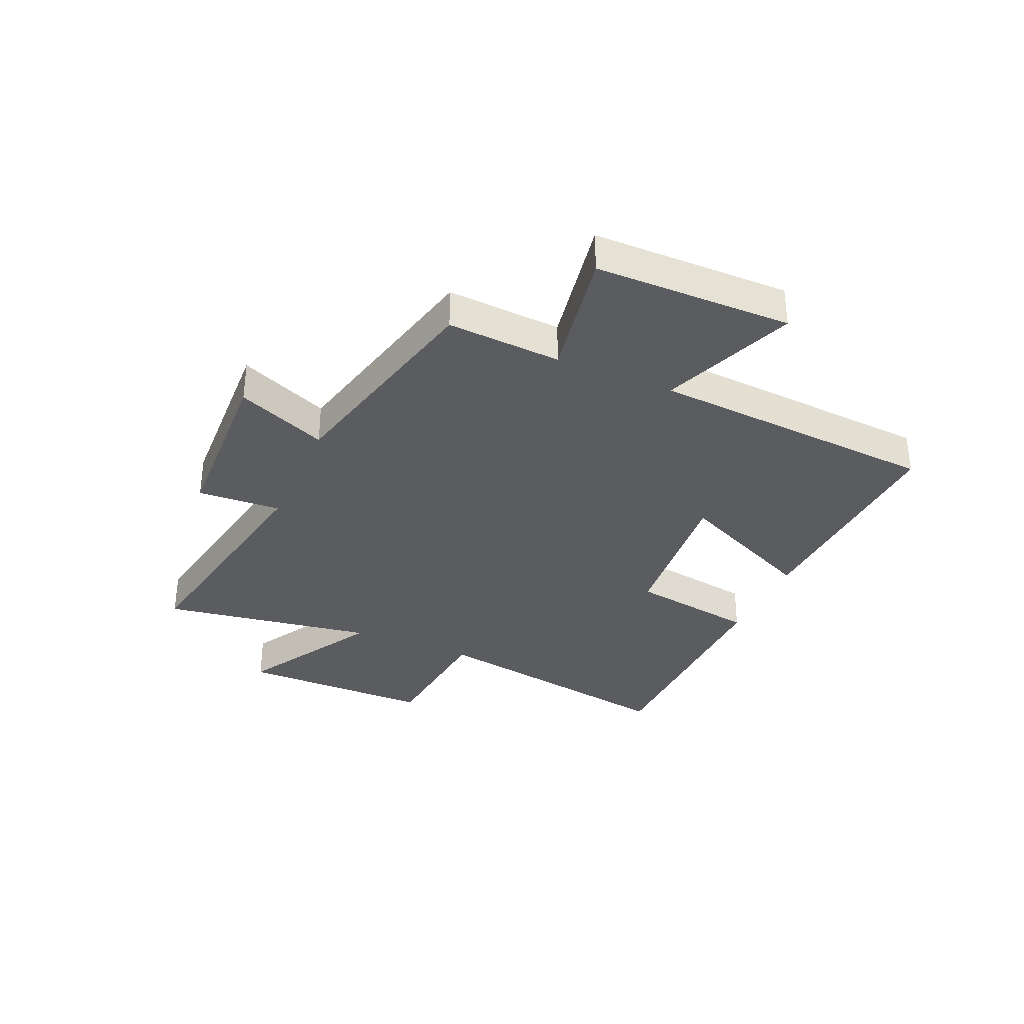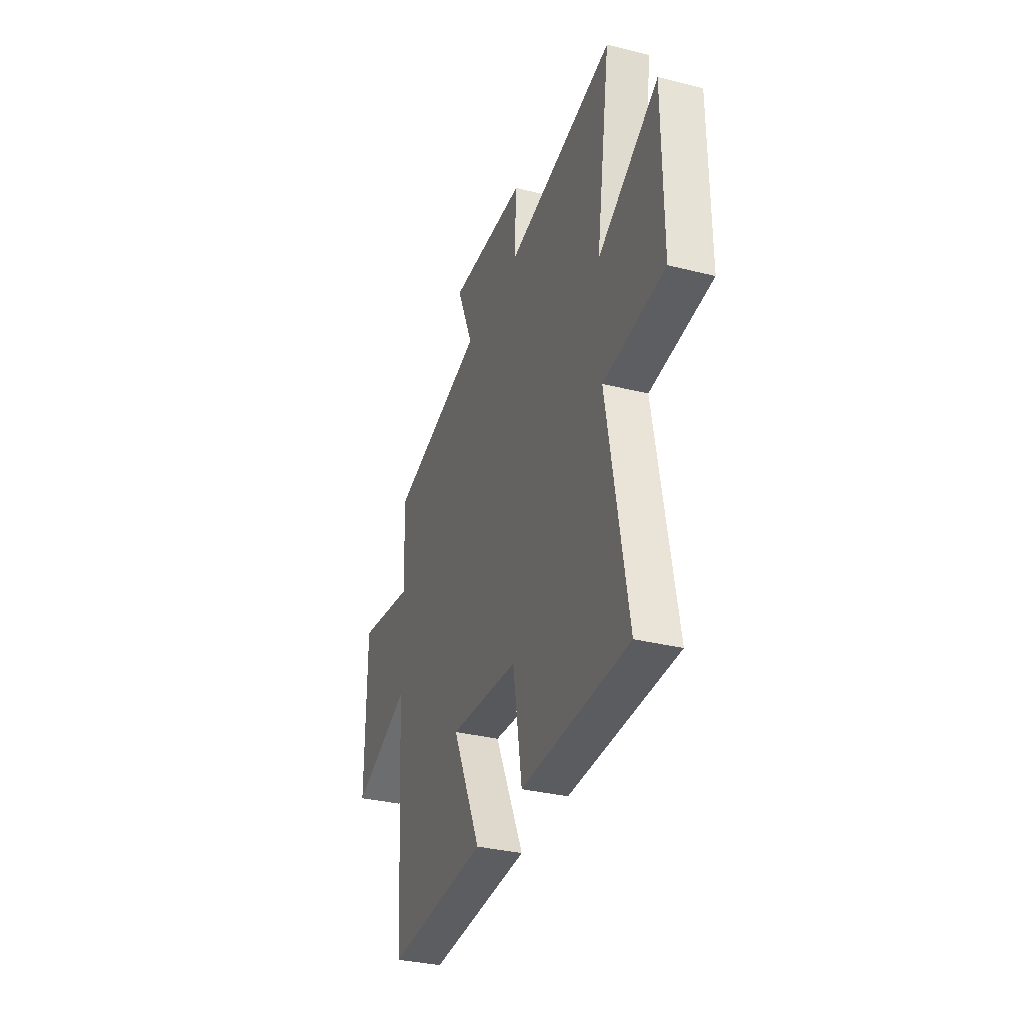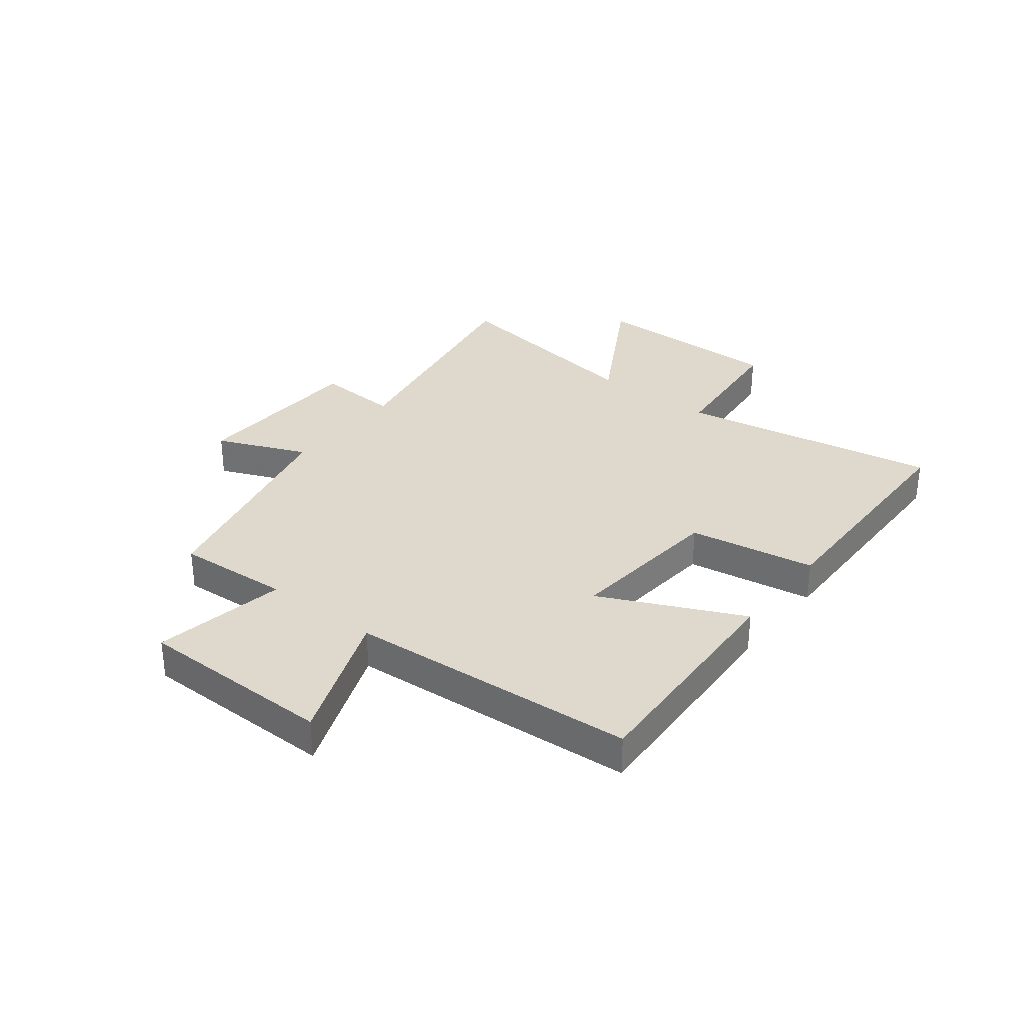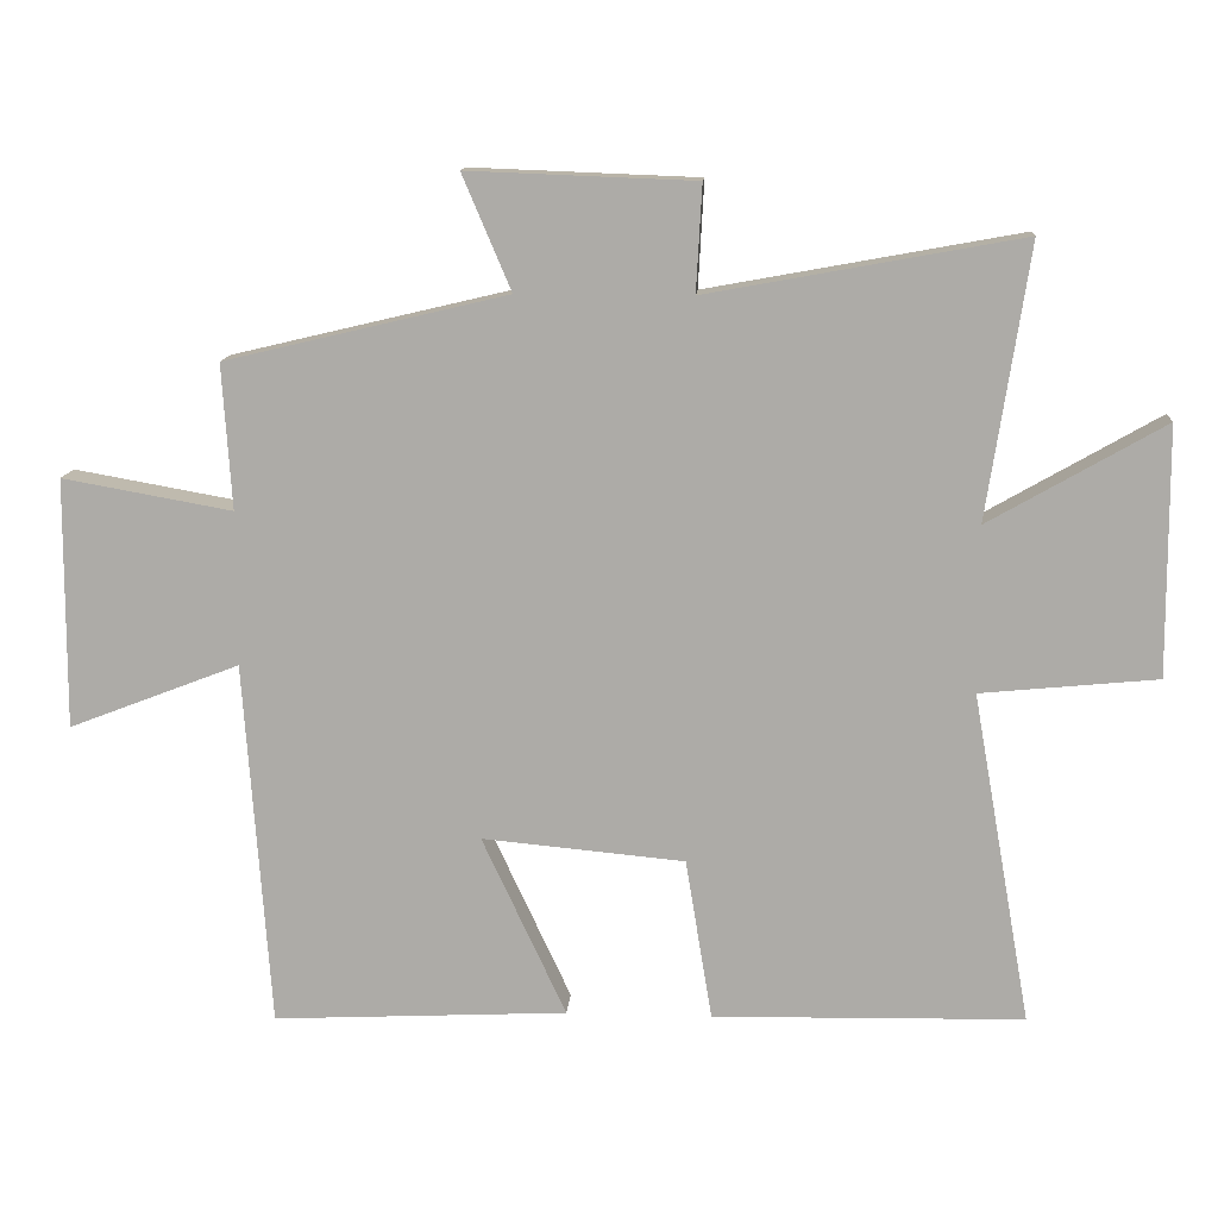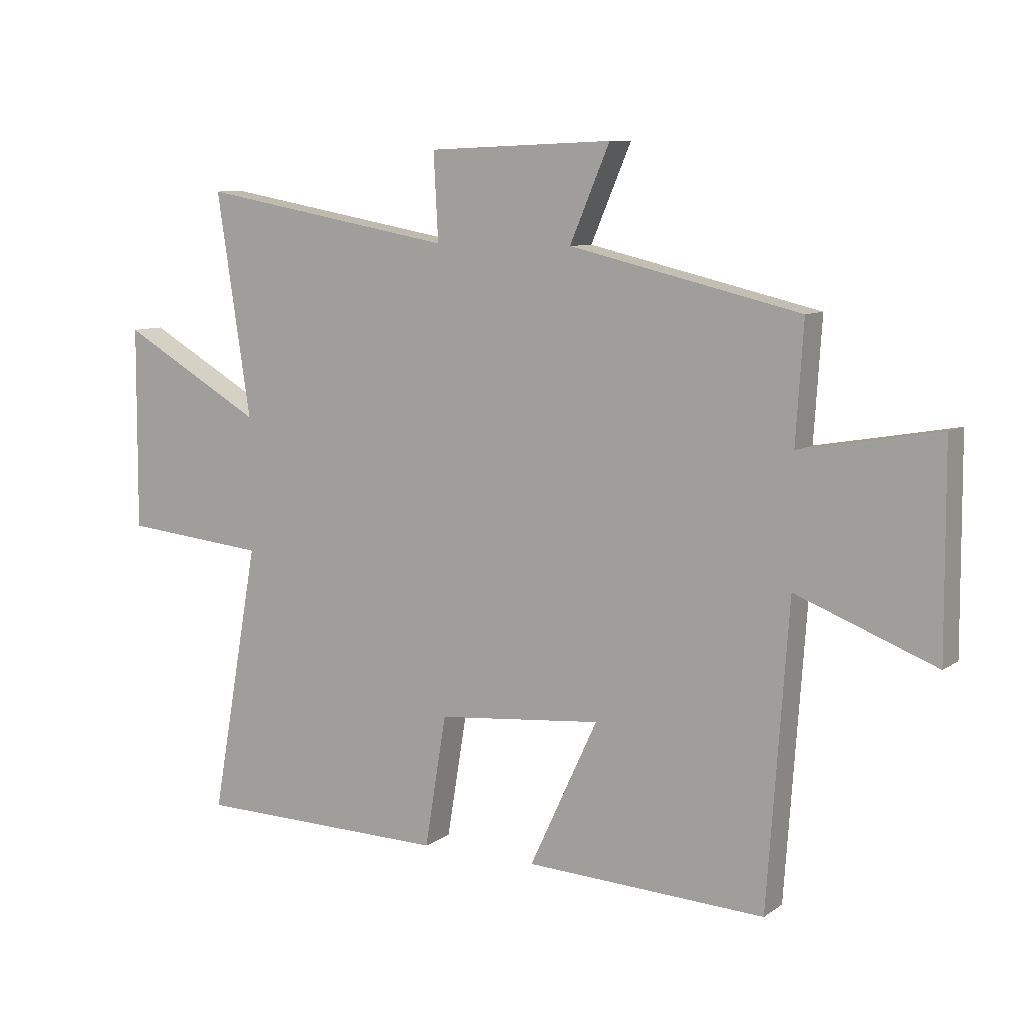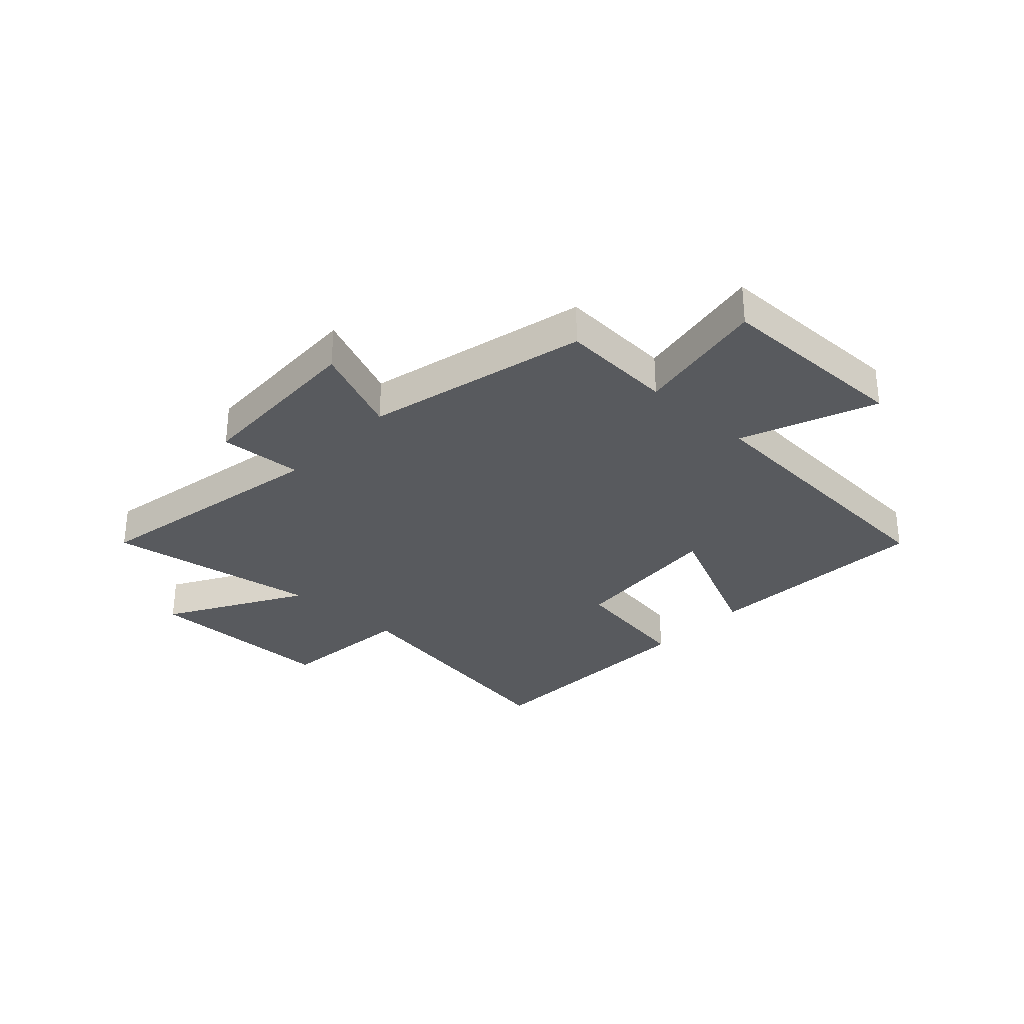
<metadata>
{"format":"obj","ext":"obj","renderer":"f3d","projection":"perspective","resolution":1024,"background":"white","views":[{"elev":-33.6,"azim":66.5,"up":"+Y"},{"elev":-33.4,"azim":-108.9,"up":"+Z"},{"elev":32.1,"azim":128.1,"up":"+Y"},{"elev":12.8,"azim":-175.9,"up":"+Z"},{"elev":8.6,"azim":30.1,"up":"+Z"},{"elev":-30.6,"azim":47.0,"up":"+Y"}]}
</metadata>
<code>
v -0.558 0.07 0.58
v -0.12 0.07 0.5
v -0.128 0.07 0.648
v 0.188 0.07 0.66
v 0.12 0.07 0.5
v 0.513 0.07 0.407
v 0.5 0.07 0.205
v 0.736 0.07 0.247
v 0.738 0.07 -0.101
v 0.5 0.07 -0.009
v 0.464 0.07 -0.52
v 0.053 0.07 -0.5
v 0.17 0.07 -0.249
v -0.112 0.07 -0.275
v -0.149 0.07 -0.5
v -0.582 0.07 -0.492
v -0.5 0.07 -0.03
v -0.746 0.07 -0.006
v -0.744 0.07 0.34
v -0.5 0.07 0.2
v -0.558 0 0.58
v -0.12 0 0.5
v -0.128 0 0.648
v 0.188 0 0.66
v 0.12 0 0.5
v 0.513 0 0.407
v 0.5 0 0.205
v 0.736 0 0.247
v 0.738 0 -0.101
v 0.5 0 -0.009
v 0.464 0 -0.52
v 0.053 0 -0.5
v 0.17 0 -0.249
v -0.112 0 -0.275
v -0.149 0 -0.5
v -0.582 0 -0.492
v -0.5 0 -0.03
v -0.746 0 -0.006
v -0.744 0 0.34
v -0.5 0 0.2
f 17 18 19 20
f 14 15 16 17
f 13 14 17 20
f 10 11 12 13
f 10 13 20 1
f 7 8 9 10
f 5 6 7
f 5 7 10
f 2 3 4 5
f 2 5 10
f 1 2 10
f 40 39 38 37
f 37 36 35 34
f 40 37 34 33
f 33 32 31 30
f 21 40 33 30
f 30 29 28 27
f 27 26 25
f 30 27 25
f 25 24 23 22
f 30 25 22
f 30 22 21
f 1 21 22 2
f 2 22 23 3
f 3 23 24 4
f 4 24 25 5
f 5 25 26 6
f 6 26 27 7
f 7 27 28 8
f 8 28 29 9
f 9 29 30 10
f 10 30 31 11
f 11 31 32 12
f 12 32 33 13
f 13 33 34 14
f 14 34 35 15
f 15 35 36 16
f 16 36 37 17
f 17 37 38 18
f 18 38 39 19
f 19 39 40 20
f 20 40 21 1

</code>
